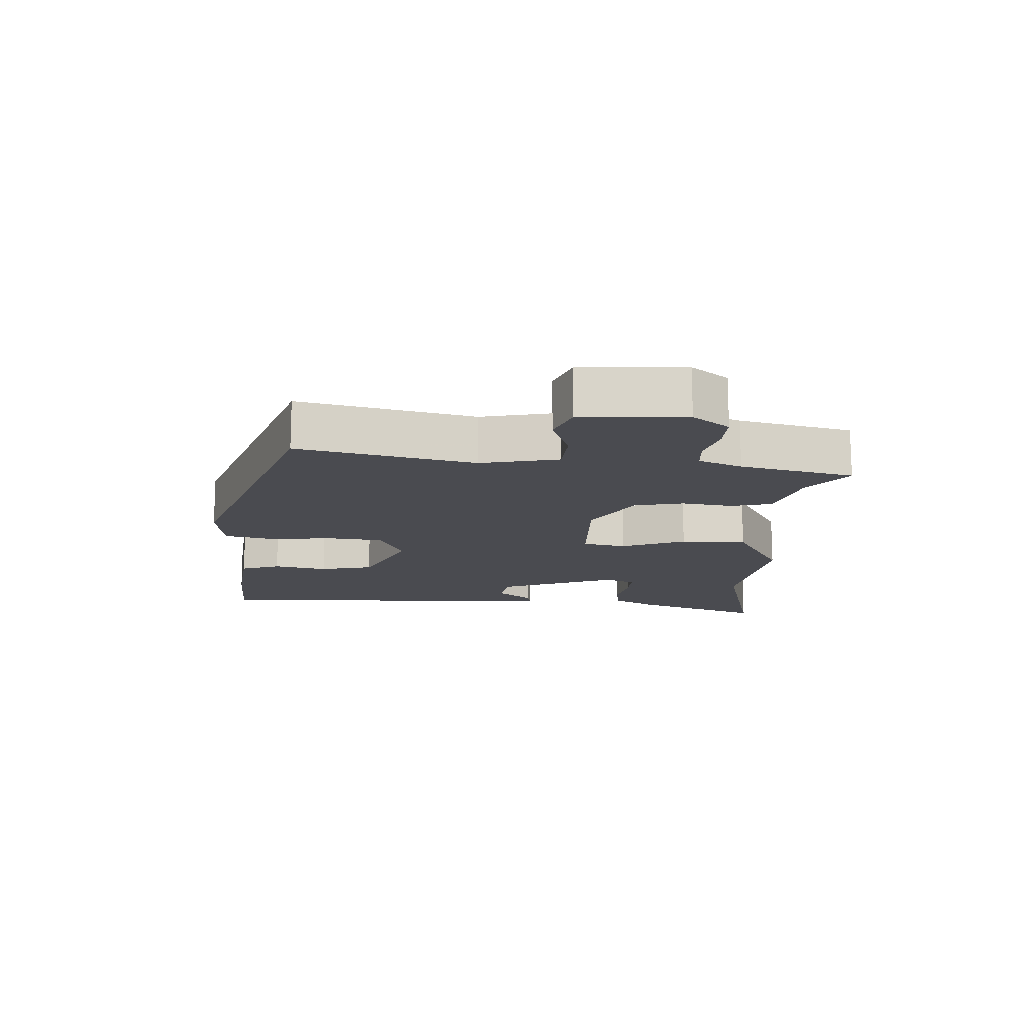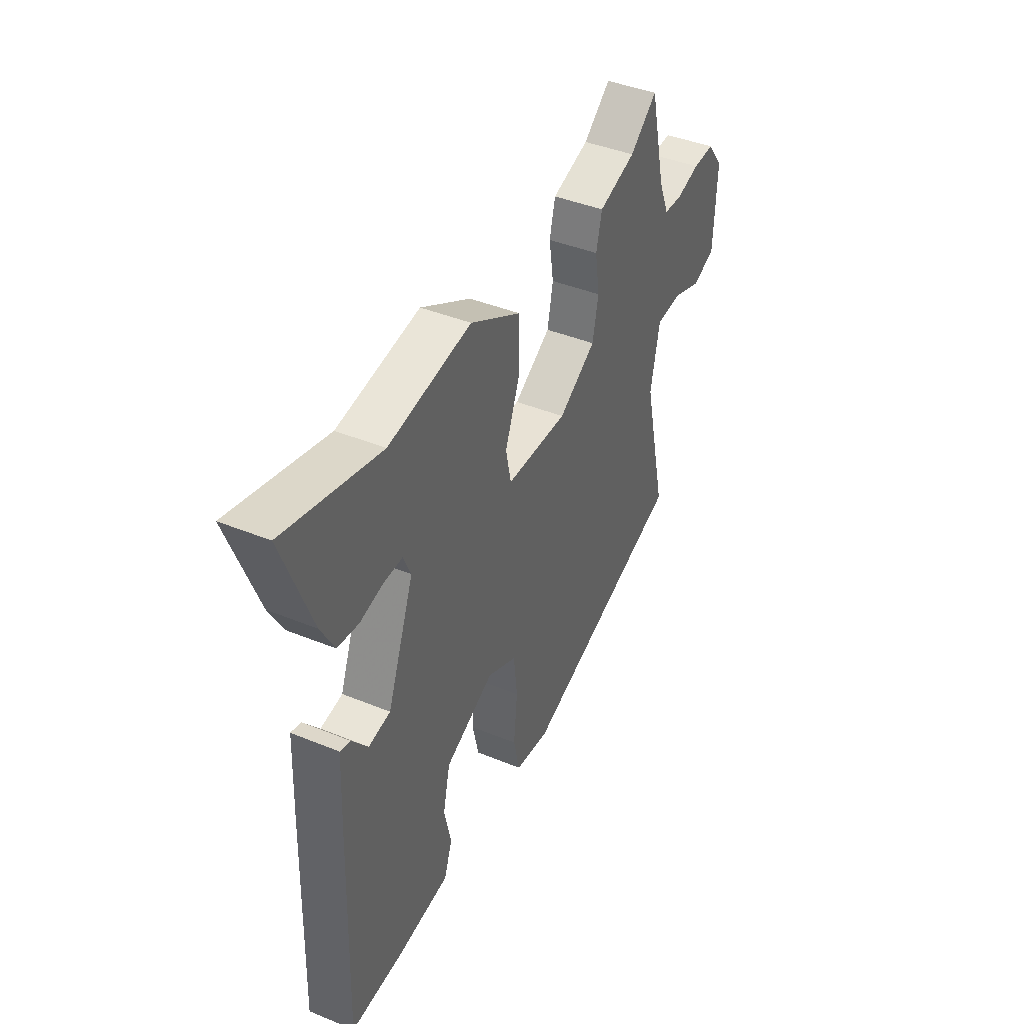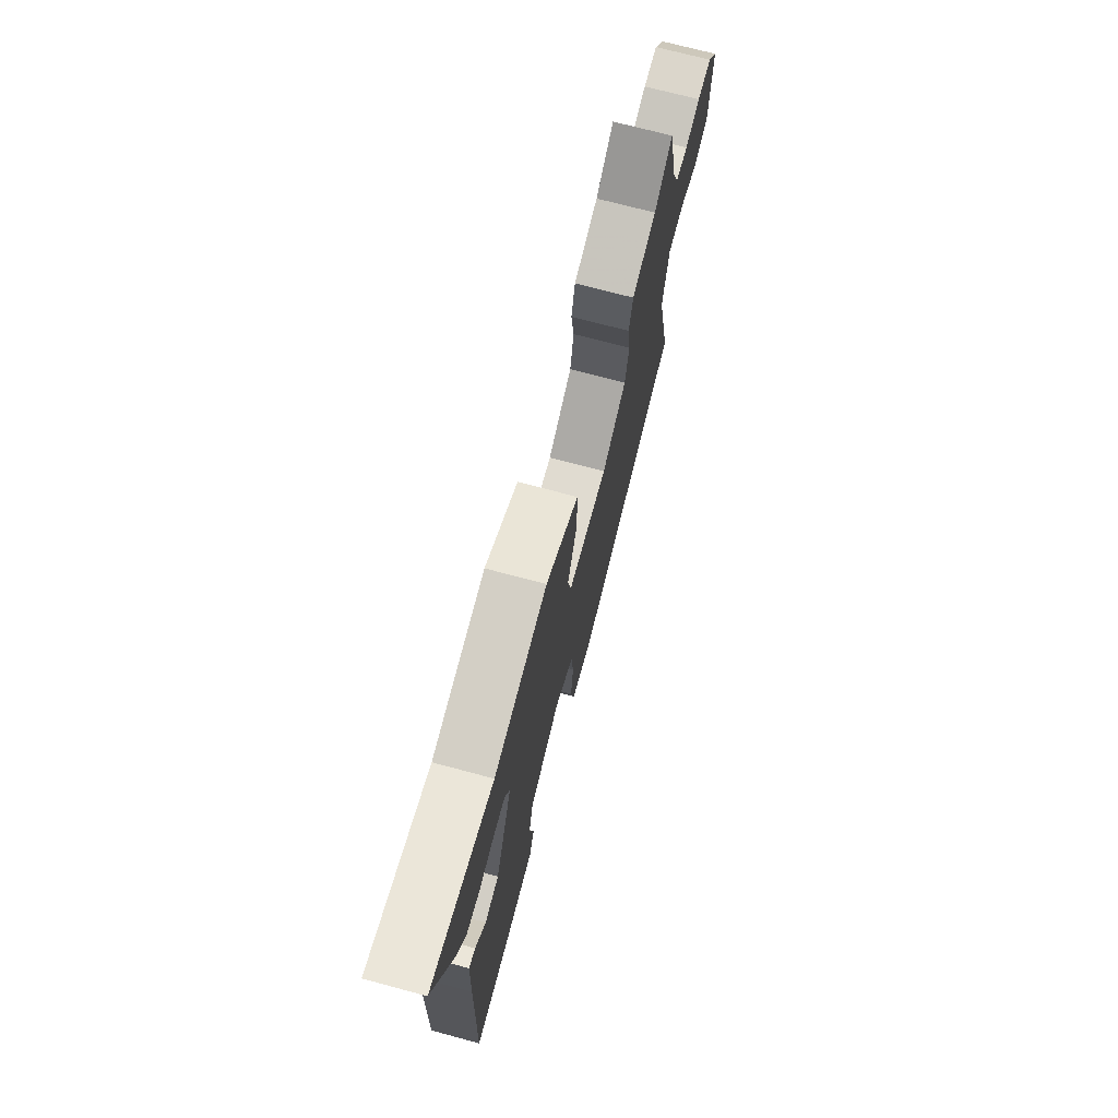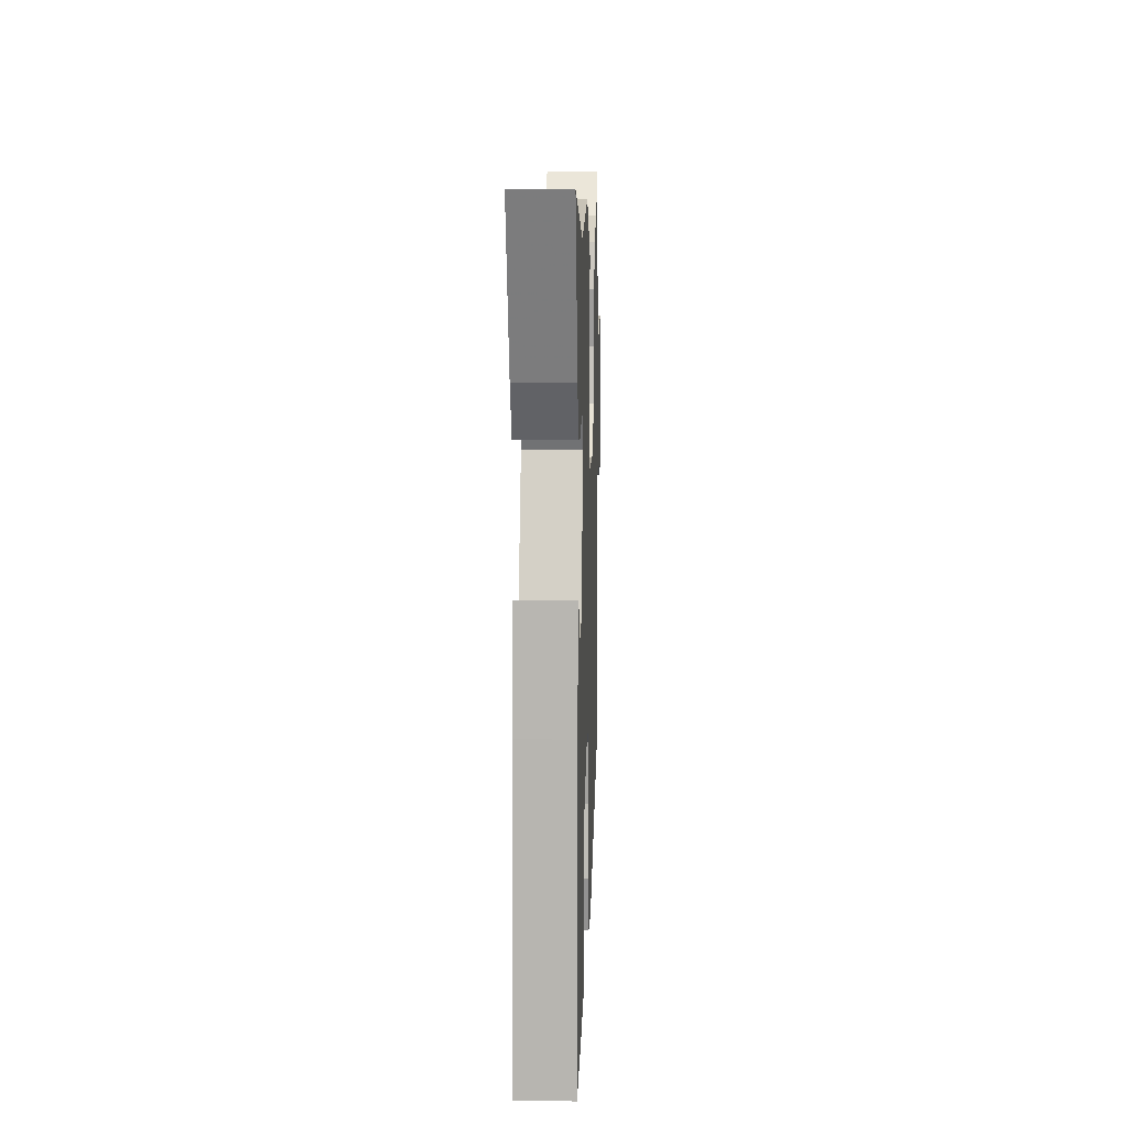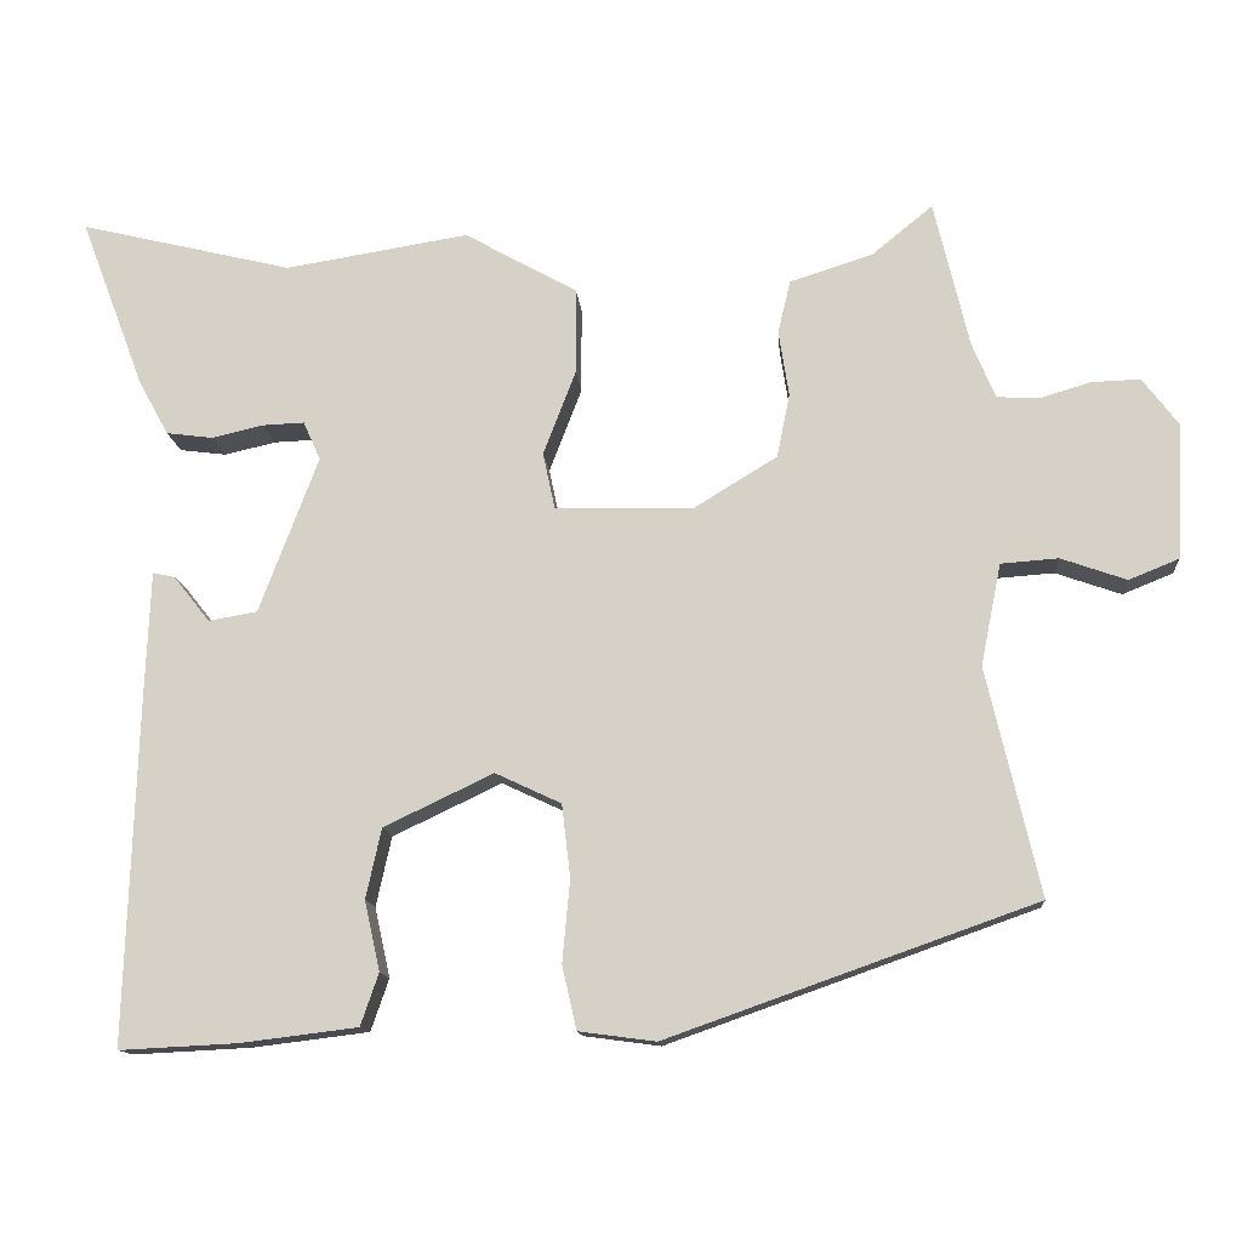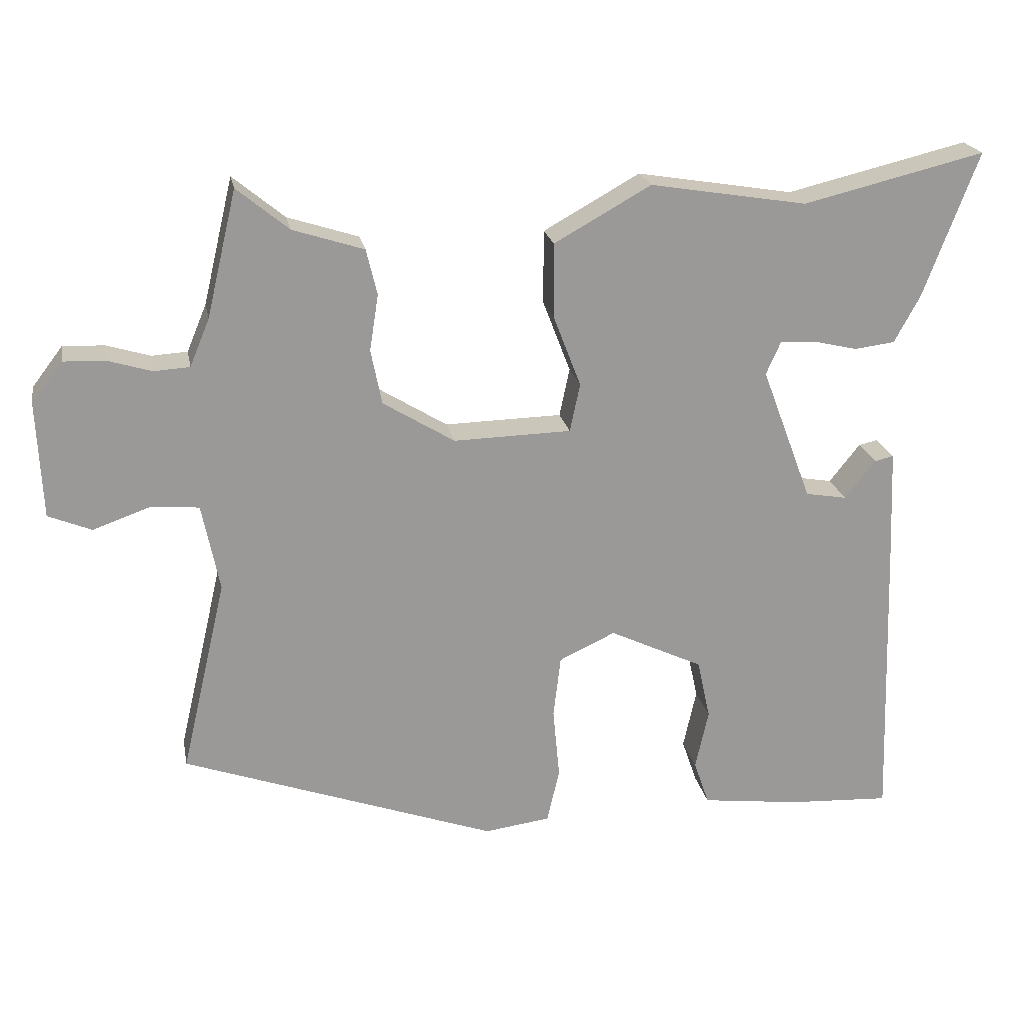
<metadata>
{"format":"obj","ext":"obj","renderer":"f3d","projection":"perspective","resolution":1024,"background":"white","views":[{"elev":-14.6,"azim":-92.6,"up":"+Y"},{"elev":41.9,"azim":116.3,"up":"+Z"},{"elev":71.5,"azim":105.0,"up":"+Z"},{"elev":10.4,"azim":92.0,"up":"+Z"},{"elev":-13.0,"azim":-175.4,"up":"+Z"},{"elev":21.2,"azim":-10.6,"up":"+Z"}]}
</metadata>
<code>
v 0.344 0.07 0.462
v 0.593 0.07 0.522
v 0.518 0.07 0.323
v 0.483 0.07 0.259
v 0.428 0.07 0.252
v 0.368 0.07 0.266
v 0.319 0.07 0.268
v 0.299 0.07 0.223
v 0.368 0.07 0.04
v 0.425 0.07 0.03
v 0.467 0.07 0.083
v 0.493 0.07 0.089
v 0.499 0.07 -0.061
v 0.512 0.07 -0.464
v 0.374 0.07 -0.457
v 0.237 0.07 -0.44
v 0.216 0.07 -0.379
v 0.234 0.07 -0.297
v 0.216 0.07 -0.215
v 0.088 0.07 -0.154
v 0.011 0.07 -0.19
v 0.001 0.07 -0.275
v 0.01 0.07 -0.372
v -0.007 0.07 -0.446
v -0.097 0.07 -0.458
v -0.528 0.07 -0.305
v -0.466 0.07 -0.039
v -0.49 0.07 0.08
v -0.557 0.07 0.085
v -0.634 0.07 0.058
v -0.693 0.07 0.082
v -0.7 0.07 0.241
v -0.658 0.07 0.296
v -0.601 0.07 0.294
v -0.541 0.07 0.276
v -0.492 0.07 0.279
v -0.465 0.07 0.344
v -0.424 0.07 0.516
v -0.353 0.07 0.458
v -0.256 0.07 0.427
v -0.241 0.07 0.365
v -0.253 0.07 0.288
v -0.238 0.07 0.213
v -0.14 0.07 0.153
v 0.021 0.07 0.157
v 0.035 0.07 0.223
v -0.003 0.07 0.322
v -0.003 0.07 0.423
v 0.129 0.07 0.497
v 0.344 0 0.462
v 0.593 0 0.522
v 0.518 0 0.323
v 0.483 0 0.259
v 0.428 0 0.252
v 0.368 0 0.266
v 0.319 0 0.268
v 0.299 0 0.223
v 0.368 0 0.04
v 0.425 0 0.03
v 0.467 0 0.083
v 0.493 0 0.089
v 0.499 0 -0.061
v 0.512 0 -0.464
v 0.374 0 -0.457
v 0.237 0 -0.44
v 0.216 0 -0.379
v 0.234 0 -0.297
v 0.216 0 -0.215
v 0.088 0 -0.154
v 0.011 0 -0.19
v 0.001 0 -0.275
v 0.01 0 -0.372
v -0.007 0 -0.446
v -0.097 0 -0.458
v -0.528 0 -0.305
v -0.466 0 -0.039
v -0.49 0 0.08
v -0.557 0 0.085
v -0.634 0 0.058
v -0.693 0 0.082
v -0.7 0 0.241
v -0.658 0 0.296
v -0.601 0 0.294
v -0.541 0 0.276
v -0.492 0 0.279
v -0.465 0 0.344
v -0.424 0 0.516
v -0.353 0 0.458
v -0.256 0 0.427
v -0.241 0 0.365
v -0.253 0 0.288
v -0.238 0 0.213
v -0.14 0 0.153
v 0.021 0 0.157
v 0.035 0 0.223
v -0.003 0 0.322
v -0.003 0 0.423
v 0.129 0 0.497
f 48 49 1
f 47 48 1
f 46 47 1
f 45 46 1 2
f 39 40 41 42
f 39 42 43
f 38 39 43
f 37 38 43
f 36 37 43 44
f 33 34 35
f 32 33 35
f 31 32 35
f 30 31 35
f 29 30 35
f 35 36 44
f 29 35 44
f 28 29 44
f 25 26 27
f 24 25 27
f 23 24 27
f 22 23 27
f 28 44 45
f 27 28 45
f 22 27 45
f 21 22 45
f 16 17 18
f 15 16 18
f 14 15 18
f 13 14 18
f 12 13 18
f 11 12 18
f 10 11 18
f 9 10 18 19
f 8 9 19 20
f 4 5 6
f 3 4 6
f 2 3 6
f 2 6 7
f 45 2 7
f 20 21 45
f 8 20 45
f 7 8 45
f 50 98 97
f 50 97 96
f 50 96 95
f 51 50 95 94
f 91 90 89 88
f 92 91 88
f 92 88 87
f 92 87 86
f 93 92 86 85
f 84 83 82
f 84 82 81
f 84 81 80
f 84 80 79
f 84 79 78
f 93 85 84
f 93 84 78
f 93 78 77
f 76 75 74
f 76 74 73
f 76 73 72
f 76 72 71
f 94 93 77
f 94 77 76
f 94 76 71
f 94 71 70
f 67 66 65
f 67 65 64
f 67 64 63
f 67 63 62
f 67 62 61
f 67 61 60
f 67 60 59
f 68 67 59 58
f 69 68 58 57
f 55 54 53
f 55 53 52
f 55 52 51
f 56 55 51
f 56 51 94
f 94 70 69
f 94 69 57
f 94 57 56
f 1 50 51 2
f 2 51 52 3
f 3 52 53 4
f 4 53 54 5
f 5 54 55 6
f 6 55 56 7
f 7 56 57 8
f 8 57 58 9
f 9 58 59 10
f 10 59 60 11
f 11 60 61 12
f 12 61 62 13
f 13 62 63 14
f 14 63 64 15
f 15 64 65 16
f 16 65 66 17
f 17 66 67 18
f 18 67 68 19
f 19 68 69 20
f 20 69 70 21
f 21 70 71 22
f 22 71 72 23
f 23 72 73 24
f 24 73 74 25
f 25 74 75 26
f 26 75 76 27
f 27 76 77 28
f 28 77 78 29
f 29 78 79 30
f 30 79 80 31
f 31 80 81 32
f 32 81 82 33
f 33 82 83 34
f 34 83 84 35
f 35 84 85 36
f 36 85 86 37
f 37 86 87 38
f 38 87 88 39
f 39 88 89 40
f 40 89 90 41
f 41 90 91 42
f 42 91 92 43
f 43 92 93 44
f 44 93 94 45
f 45 94 95 46
f 46 95 96 47
f 47 96 97 48
f 48 97 98 49
f 49 98 50 1

</code>
